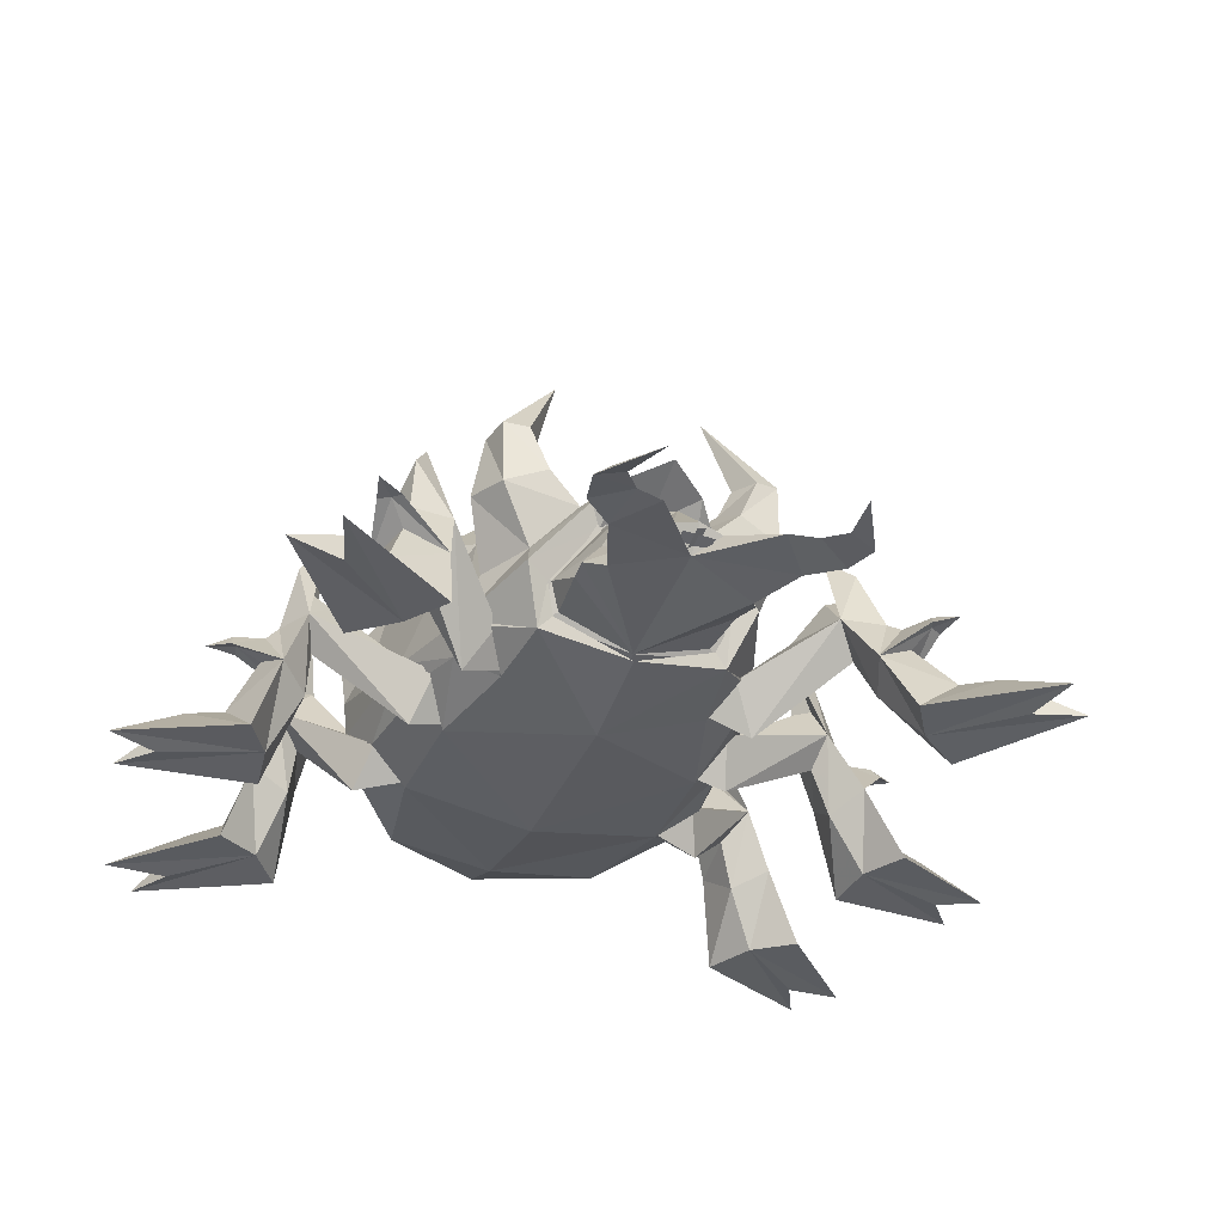
<metadata>
{"format":"obj","ext":"obj","renderer":"f3d","projection":"perspective","resolution":1024,"background":"white","views":[{"elev":-35.7,"azim":-21.1,"up":"+Z"}]}
</metadata>
<code>
g animal_diyujiachong
v 42.96 7.791 0.6272
v 37.91 3.12 4.257
v 40.03 3.988 0.2805
v 24.6 2.199 13.23
v 14.88 0.02285 7.078
v 15.97 -3.09 9.894
v 23.33 -0.9788 15.15
v 14.04 -5.986 7.691
v 25.98 -2.895 12.41
v 23.22 -1.38 21.43
v 26.16 -0.4988 18.85
v 27.58 4.206 8.135
v 27.2 0.1674 5.39
v 25.26 -0.4313 9.659
v 29.58 -2.871 7.164
v 30.49 6.301 0.1344
v 34.37 2.025 4.69
v 33.25 -3.013 0.3474
v 30.98 1.318 0.3956
v 40.03 3.988 0.2805
v 44.43 2.854 0.7961
v 25.45 -0.6747 16.19
v 28.61 0.2728 12.67
v 14.04 -5.986 7.691
v 13.09 -9.633 7.273
v 11.72 -2.541 4.718
v 11.72 -2.541 4.718
v 15.08 -2.983 3.565
v 33.18 0.5631 11.19
v 32.62 1.451 12.5
v 29.93 0.6598 11.81
v 32.34 2.798 11.38
v 30.61 0.8788 9.401
v 32.5 1.422 11.4
v 35.1 2.191 11.96
v 36.54 29.98 0.6445
v 32.62 23.61 4.256
v 34.19 25.28 0.2803
v 17.11 10.34 9.956
v 21.25 14.09 15.86
v 20.47 17.76 13.33
v 24.6 12.76 12.37
v 17.07 9.102 3.48
v 14.8 12.11 6.708
v 15.68 6.117 6.994
v 21.04 13.5 21.45
v 23.36 15.51 18.86
v 22.75 20.34 8.131
v 24.09 16.5 5.405
v 22.55 15.15 9.683
v 27.5 14.72 7.199
v 24.56 23.43 0.1287
v 29.85 21.15 4.7
v 30.93 16.1 0.3671
v 27.06 19.09 0.4022
v 34.19 25.28 0.2803
v 39.93 26.1 0.8133
v 22.79 15.04 16.21
v 25.3 17.2 12.69
v 11.96 7.963 4.774
v 29.34 19.35 11.21
v 28.46 19.94 12.52
v 26.34 18.1 11.83
v 27.65 21.04 11.4
v 26.88 18.57 9.42
v 28.36 19.85 11.42
v 30.41 21.63 11.98
v 11.67 17.57 12.9
v 14.8 12.11 6.708
v 8.865 19.4 6.825
v 0.09746 18.63 25.63
v 12.46 8.216 25.07
v 7.743 16.96 22.59
v 0.111 -10.57 26
v 0.09433 -14.23 23.69
v 9.143 -11.92 19.96
v 8.352 -13.49 19.12
v 13.43 -11.97 9.508
v 17.11 10.34 9.956
v 8.331 -17.79 7.093
v 11.34 -14.47 7.799
v 9.259 -19.93 10.18
v 9.319 -11.24 5.665
v -0.06501 -9.27 3.459
v 0.02055 23.21 15.96
v 0.137 9.245 30.26
v 0.1277 -5.338 28.39
v 11.24 -5.333 23.2
v 15.97 -3.09 9.894
v 14.88 0.02285 7.078
v 15.68 6.117 6.994
v -0.07274 8.124 3.277
v -0.06086 -18.23 5.358
v 8.331 -17.79 7.093
v 7.073 -18.52 7.506
v 8.213 -19.57 9.824
v 8.213 -19.57 9.824
v 4.323 -21.53 15.41
v 4.379 -25.42 13.92
v 0.1258 -21.45 16.93
v 0.2761 -27.83 14.12
v 8.904 -33.71 5.477
v 5.753 -37.63 6.152
v 0.196 -30.75 7.211
v 6.788 -28.53 5.594
v 11.38 -39.84 6.009
v 10.11 -40.48 5.444
v 9.006 -46.16 4.222
v 12.68 -39.59 4.882
v 10.11 -40.48 5.444
v 7.846 -35 8.028
v 3.326 -28.88 10.44
v 2.568 -32.22 8.962
v 0.2745 -32.55 9.555
v 0.196 -30.75 7.211
v 5.162 -27.93 8.347
v 8.097 -26.06 7.192
v 6.076 -25.22 10.15
v 3.275 -23.24 17.62
v 0.1258 -21.45 16.93
v 4.323 -21.53 15.41
v 4.927 -22.16 16.61
v -0.06086 -18.23 5.358
v 8.412 -38.38 5.92
v 10.77 -37.06 7.028
v 11.85 -36.19 5.271
v 8.412 -38.38 5.92
v 11.96 7.963 4.774
v 37.4 -30.07 0.5949
v 30.53 -27.54 4.257
v 32.34 -28.95 0.2805
v 13.09 -9.633 7.273
v 13.43 -11.97 9.508
v 16.69 -15 12.74
v 11.34 -14.47 7.799
v 13.73 -12.1 3.561
v 23.53 -16.03 13.25
v 21.11 -18.39 9.642
v 18.96 -20.65 12.36
v 19.43 -16.98 21.44
v 21.63 -19.1 18.84
v 26.26 -18.06 8.054
v 22.54 -19.78 5.376
v 21.13 -23.35 7.202
v 29.57 -19.53 0.07604
v 27.84 -25.01 4.667
v 22.89 -26.58 0.3665
v 25.5 -22.44 0.3786
v 32.34 -28.95 0.2805
v 33.86 -33.81 0.7636
v 21.09 -18.6 16.17
v 23.45 -20.89 12.66
v 9.319 -11.24 5.665
v 25.94 -24.62 11.17
v 26.6 -23.7 12.47
v 24.43 -21.84 11.79
v 27.58 -23.02 11.31
v 24.93 -22.34 9.376
v 26.49 -23.61 11.36
v 28.47 -25.47 11.91
v -0.06086 -18.23 5.358
v -0.06244 20.21 5.164
v -0.04899 25.71 7.148
v 8.182 -17.42 17.54
v 4.927 -22.16 16.61
v 19.22 -17.18 16.33
v 3.275 -23.24 17.62
v 9.259 -19.93 10.18
v 7.552 -23.1 7.83
v 7.073 -18.52 7.506
v 5.753 -37.63 6.152
v 0.06617 -28.24 19.42
v 0.06617 -28.24 19.42
v -39.3 7.79 0.6306
v -36.37 3.986 0.2816
v -34.25 3.118 4.256
v -23.65 2.289 14.51
v -22.83 -0.875 16.02
v -16 -3.101 10.14
v -25.21 -2.735 13.61
v -15.45 -2.854 3.868
v -14.92 0.01894 7.377
v -25.97 -0.2462 20.03
v -23.63 -1.175 23.16
v -25.04 4.128 9.128
v -24.2 -0.3147 10.93
v -24.37 -0.02206 6.615
v -27.2 -2.873 7.975
v -26.54 6.183 0.4019
v -30.93 2.091 4.582
v -29.55 -3.051 0.4667
v -27.19 1.222 0.6775
v -36.37 3.986 0.2816
v -40.77 2.853 0.7996
v -24.81 -0.535 17.39
v -27.14 0.4186 13.48
v -14.19 -6.014 7.868
v -11.92 -2.576 4.85
v -13.28 -9.721 7.443
v -11.92 -2.576 4.85
v -31.31 0.8778 11.13
v -28.25 0.8379 12.37
v -30.97 1.785 12.51
v -30.41 3.075 11.43
v -30.64 1.71 11.45
v -28.44 1.002 9.869
v -33.26 2.625 11.47
v -32.88 29.98 0.6437
v -30.53 25.28 0.2803
v -28.96 23.61 4.256
v -17.15 10.33 10.22
v -19.01 17.8 14.4
v -20.49 14.35 16.54
v -23.72 13.41 13.18
v -17.01 9.65 3.841
v -14.36 12.1 7.239
v -16.05 6.28 7.143
v -22.66 16.17 19.8
v -20.98 14.08 22.79
v -20.06 20.01 8.969
v -21.2 15.48 10.64
v -21.58 16.18 6.331
v -25.4 15.02 7.763
v -20.66 23.05 0.3802
v -26.34 21.32 4.636
v -27.51 16.19 0.4198
v -23.47 18.92 0.6187
v -30.53 25.28 0.2803
v -36.27 26.1 0.8126
v -21.86 15.45 17.13
v -23.56 17.61 13.33
v -12.21 7.952 4.906
v -27.05 20.15 11.2
v -24.35 18.57 12.29
v -26.26 20.72 12.58
v -25.17 21.61 11.5
v -26.04 20.54 11.5
v -24.52 18.92 9.805
v -27.87 22.61 11.68
v -11.67 17.57 13.08
v -8.963 19.39 6.964
v -14.36 12.1 7.239
v -12.26 8.207 25.26
v -9.013 -11.93 20.1
v -7.594 16.95 22.71
v -13.46 -11.98 9.717
v -8.234 -13.5 19.25
v -17.15 10.33 10.22
v -8.397 -17.8 7.223
v -9.276 -19.93 10.32
v -11.21 -14.4 8.1
v -9.437 -11.12 5.828
v -11.07 -5.341 23.38
v -16 -3.101 10.14
v -16.05 6.28 7.143
v -14.92 0.01894 7.377
v -7.122 -18.66 7.699
v -8.397 -17.8 7.223
v -8.179 -19.72 10.05
v -8.179 -19.72 10.05
v -3.917 -25.58 14.08
v -4.103 -21.61 15.52
v -8.458 -34.03 5.813
v -6.53 -28.78 5.851
v -5.141 -37.83 6.363
v -10.69 -40.24 6.436
v -8.151 -46.48 4.554
v -9.413 -40.84 5.821
v -12.03 -40.04 5.361
v -9.413 -40.84 5.821
v -7.255 -35.28 8.321
v -2.051 -32.3 9.051
v -2.873 -29 10.56
v -4.822 -28.12 8.54
v -5.765 -25.44 10.38
v -7.866 -26.35 7.501
v -3.174 -23.24 17.67
v -4.843 -22.16 16.68
v -4.103 -21.61 15.52
v -7.778 -38.68 6.234
v -10.14 -37.44 7.433
v -11.31 -36.62 5.719
v -7.778 -38.68 6.234
v -12.21 7.952 4.906
v -33.74 -30.07 0.5973
v -28.69 -28.95 0.2808
v -26.87 -27.54 4.256
v -13.28 -9.721 7.443
v -16.22 -15.21 13.27
v -13.46 -11.98 9.717
v -11.21 -14.4 8.1
v -13.73 -12.58 3.88
v -22.64 -16.83 14.02
v -17.44 -20.78 13.42
v -19.71 -18.82 10.58
v -20.83 -19.81 19.68
v -19.3 -17.63 22.68
v -24.14 -18.53 8.44
v -19.9 -19.51 6.196
v -18.24 -22.99 7.97
v -26.04 -19.64 0.04524
v -24.21 -25.16 4.546
v -18.93 -26.22 0.5695
v -21.82 -22.28 0.5324
v -28.69 -28.95 0.2808
v -30.2 -33.81 0.7662
v -20.05 -19.06 17.08
v -21.56 -21.32 13.2
v -9.437 -11.12 5.828
v -23.28 -25.21 11.15
v -22.28 -22.32 12.14
v -24.22 -24.5 12.4
v -25.14 -23.87 11.17
v -23.99 -24.31 11.33
v -22.39 -22.68 9.662
v -25.74 -26.46 11.48
v -8.086 -17.43 17.67
v -4.843 -22.16 16.68
v -18.41 -17.45 17.04
v -3.174 -23.24 17.67
v -9.276 -19.93 10.32
v -7.406 -23.37 8.12
v -7.122 -18.66 7.699
v -5.141 -37.83 6.363
v -14.19 -6.014 7.868
v -0.0308 -27.13 6.86
v 0.6147 -33.07 8.621
v -0.2533 -33.26 8.224
v 0.7012 -28.7 7.495
v -0.3325 -28.94 7.022
v 1.7 -30.39 8.162
v -1.282 -30.44 8.22
v -1.244 -32.48 8.275
v 1.738 -32.42 8.218
v 1.396 -29.54 7.415
v -1.038 -29.59 7.462
f 1 2 3
f 4 5 6
f 6 7 4
f 6 8 9
f 9 7 6
f 4 10 11
f 10 9 11
f 12 13 14
f 14 4 12
f 13 15 9
f 9 14 13
f 16 2 1
f 17 18 2
f 19 1 20
f 21 19 20
f 22 9 10
f 4 22 10
f 11 9 23
f 4 11 23
f 24 25 26
f 27 5 28
f 29 30 31
f 31 15 29
f 30 32 12
f 12 31 30
f 16 19 13
f 13 12 16
f 19 18 15
f 15 13 19
f 15 33 34
f 34 29 15
f 34 33 12
f 12 32 34
f 33 15 17
f 12 33 17
f 15 31 23
f 23 9 15
f 31 12 4
f 4 23 31
f 3 2 21
f 18 19 21
f 19 16 1
f 30 29 35
f 32 30 35
f 34 32 35
f 35 29 34
f 36 37 38
f 39 40 41
f 42 40 39
f 43 44 41
f 45 43 42
f 41 46 47
f 46 42 47
f 48 49 50
f 50 41 48
f 49 51 42
f 42 50 49
f 52 37 36
f 53 54 37
f 55 36 56
f 57 55 56
f 58 42 46
f 41 58 46
f 47 42 59
f 41 47 59
f 45 60 43
f 60 44 43
f 61 62 63
f 63 51 61
f 62 64 48
f 48 63 62
f 52 55 49
f 49 48 52
f 55 54 51
f 51 49 55
f 51 65 66
f 66 61 51
f 66 65 48
f 48 64 66
f 65 51 53
f 48 65 53
f 51 63 59
f 59 42 51
f 63 48 41
f 41 59 63
f 38 37 57
f 54 55 57
f 55 52 36
f 62 61 67
f 64 62 67
f 66 64 67
f 67 61 66
f 68 69 70
f 71 72 73
f 74 75 76
f 73 72 68
f 76 77 78
f 68 79 69
f 80 81 78
f 78 82 80
f 26 83 84
f 73 85 71
f 86 87 72
f 88 89 79
f 79 72 88
f 89 90 91
f 91 79 89
f 84 92 26
f 93 94 95
f 94 96 95
f 97 98 99
f 98 100 101
f 102 103 104
f 104 105 102
f 106 107 108
f 109 106 108
f 110 109 108
f 111 112 113
f 101 114 113
f 114 115 113
f 99 98 101
f 113 112 101
f 112 99 101
f 116 117 118
f 116 99 112
f 119 120 121
f 121 122 119
f 117 116 105
f 123 105 104
f 124 107 106
f 106 125 124
f 106 109 126
f 126 125 106
f 109 110 127
f 127 126 109
f 25 83 26
f 90 26 128
f 128 91 90
f 69 128 70
f 89 78 25
f 129 130 131
f 83 81 80
f 132 133 134
f 133 135 134
f 136 132 137
f 136 138 139
f 137 140 141
f 140 139 141
f 142 143 138
f 138 137 142
f 143 144 139
f 139 138 143
f 145 130 129
f 146 147 130
f 148 129 149
f 150 148 149
f 151 139 140
f 137 151 140
f 141 139 152
f 137 141 152
f 135 153 136
f 153 132 136
f 154 155 156
f 156 144 154
f 155 157 142
f 142 156 155
f 145 148 143
f 143 142 145
f 148 147 144
f 144 143 148
f 144 158 159
f 159 154 144
f 159 158 142
f 142 157 159
f 158 144 146
f 142 158 146
f 144 156 152
f 152 139 144
f 156 142 137
f 137 152 156
f 131 130 150
f 147 148 150
f 148 145 129
f 155 154 160
f 157 155 160
f 159 157 160
f 160 154 159
f 68 72 79
f 80 161 84
f 84 83 80
f 70 162 163
f 163 85 68
f 68 70 163
f 78 89 88
f 88 76 78
f 87 74 88
f 164 165 82
f 68 85 73
f 166 139 151
f 137 166 151
f 134 139 166
f 137 134 166
f 134 135 139
f 132 134 137
f 7 9 22
f 4 7 22
f 40 42 58
f 41 40 58
f 39 41 44
f 42 39 45
f 89 25 24
f 146 144 147
f 142 146 145
f 17 15 18
f 12 17 16
f 53 51 54
f 48 53 52
f 164 167 165
f 88 74 76
f 121 96 168
f 168 122 121
f 94 168 96
f 128 92 162
f 169 118 117
f 105 123 117
f 123 170 169
f 118 99 116
f 97 99 118
f 97 118 169
f 169 170 97
f 123 169 117
f 116 112 111
f 111 125 126
f 126 102 111
f 171 124 125
f 125 111 171
f 127 103 102
f 102 126 127
f 116 111 102
f 102 105 116
f 111 113 171
f 28 8 27
f 119 172 120
f 75 173 167
f 77 75 164
f 78 164 82
f 78 77 164
f 164 75 167
f 135 136 139
f 136 137 138
f 9 8 28
f 28 14 9
f 28 5 4
f 4 14 28
f 43 50 42
f 43 41 50
f 92 128 26
f 70 128 162
f 174 175 176
f 177 178 179
f 179 178 180
f 181 177 182
f 177 183 184
f 184 183 180
f 185 177 186
f 186 187 185
f 187 186 180
f 180 188 187
f 189 176 190
f 190 176 191
f 192 193 174
f 194 193 192
f 195 184 180
f 177 184 195
f 183 196 180
f 177 196 183
f 197 198 199
f 200 181 182
f 201 188 202
f 202 203 201
f 203 202 185
f 185 204 203
f 189 185 187
f 187 192 189
f 192 187 188
f 188 191 192
f 188 201 205
f 205 206 188
f 205 204 185
f 185 206 205
f 206 190 188
f 185 190 206
f 188 180 196
f 196 202 188
f 202 196 177
f 177 185 202
f 175 194 176
f 191 194 192
f 192 174 189
f 203 207 201
f 204 207 203
f 205 207 204
f 207 205 201
f 208 209 210
f 211 212 213
f 214 211 213
f 215 212 216
f 217 214 215
f 212 218 219
f 219 218 214
f 220 212 221
f 221 222 220
f 222 221 214
f 214 223 222
f 224 210 225
f 225 210 226
f 227 228 208
f 229 228 227
f 230 219 214
f 212 219 230
f 218 231 214
f 212 231 218
f 217 215 232
f 232 215 216
f 233 223 234
f 234 235 233
f 235 234 220
f 220 236 235
f 224 220 222
f 222 227 224
f 227 222 223
f 223 226 227
f 223 233 237
f 237 238 223
f 237 236 220
f 220 238 237
f 238 225 223
f 220 225 238
f 223 214 231
f 231 234 223
f 234 231 212
f 212 220 234
f 209 229 210
f 226 229 227
f 227 208 224
f 235 239 233
f 236 239 235
f 237 239 236
f 239 237 233
f 240 241 242
f 71 243 86
f 74 244 75
f 245 240 243
f 244 246 247
f 240 242 248
f 249 250 246
f 246 251 249
f 198 84 252
f 245 71 85
f 86 243 87
f 253 243 248
f 248 254 253
f 254 248 255
f 255 256 254
f 84 198 92
f 93 257 258
f 258 257 259
f 260 261 262
f 262 101 100
f 263 264 104
f 104 265 263
f 266 267 268
f 269 267 266
f 270 267 269
f 271 272 273
f 101 272 114
f 114 272 115
f 261 101 262
f 272 101 273
f 273 101 261
f 274 275 276
f 274 273 261
f 277 278 279
f 279 120 277
f 276 264 274
f 123 104 264
f 280 281 266
f 266 268 280
f 266 281 282
f 282 269 266
f 269 282 283
f 283 270 269
f 199 198 252
f 256 255 284
f 284 198 256
f 242 241 284
f 254 199 246
f 285 286 287
f 252 249 251
f 288 289 290
f 290 289 291
f 292 293 288
f 292 294 295
f 293 296 297
f 297 296 294
f 298 293 295
f 295 299 298
f 299 295 294
f 294 300 299
f 301 287 302
f 302 287 303
f 304 305 285
f 306 305 304
f 307 297 294
f 293 297 307
f 296 308 294
f 293 308 296
f 291 292 309
f 309 292 288
f 310 300 311
f 311 312 310
f 312 311 298
f 298 313 312
f 301 298 299
f 299 304 301
f 304 299 300
f 300 303 304
f 300 310 314
f 314 315 300
f 314 313 298
f 298 315 314
f 315 302 300
f 298 302 315
f 300 294 308
f 308 311 300
f 311 308 293
f 293 298 311
f 286 306 287
f 303 306 304
f 304 285 301
f 312 316 310
f 313 316 312
f 314 316 313
f 316 314 310
f 240 248 243
f 249 252 84
f 84 161 249
f 241 163 162
f 163 241 240
f 240 85 163
f 246 244 253
f 253 254 246
f 87 253 74
f 317 250 318
f 240 245 85
f 319 307 294
f 293 307 319
f 289 319 294
f 293 319 289
f 289 294 291
f 288 293 289
f 178 195 180
f 177 195 178
f 213 230 214
f 212 230 213
f 211 216 212
f 214 217 211
f 182 177 179
f 254 197 199
f 302 303 300
f 298 301 302
f 190 191 188
f 185 189 190
f 225 226 223
f 220 224 225
f 317 318 320
f 253 244 74
f 279 278 321
f 321 259 279
f 258 259 321
f 284 162 92
f 322 276 275
f 264 276 123
f 123 322 323
f 275 274 261
f 260 275 261
f 260 323 322
f 322 275 260
f 123 276 322
f 274 271 273
f 271 263 282
f 282 281 271
f 324 271 281
f 281 280 324
f 283 282 263
f 263 265 283
f 274 264 263
f 263 271 274
f 324 115 272
f 179 180 325
f 181 325 180
f 181 200 325
f 277 120 172
f 75 320 173
f 247 317 75
f 246 250 317
f 246 317 247
f 317 320 75
f 291 294 292
f 292 295 293
f 181 180 186
f 181 186 177
f 215 214 221
f 215 221 212
f 92 198 284
f 241 162 284
f 326 327 328
f 329 330 328
f 328 327 329
f 331 332 333
f 333 334 331
f 335 336 330
f 330 329 335
f 334 333 336
f 336 335 334
f 113 115 171
f 272 271 324
f 147 150 130
f 145 146 130
f 16 17 2
f 18 21 2
f 52 53 37
f 54 57 37
f 301 285 287
f 287 306 303
f 189 174 176
f 176 194 191
f 224 208 210
f 210 229 226
f 75 77 76
f 244 247 75
f 87 88 72
f 243 253 87
f 71 86 72
f 71 245 243
g animal_diyujiachong_1
v -8.778 -18.03 6.039
v -11.82 -14.47 7.799
v -14 -11.97 9.508
v -10.78 -20.98 10.83
v -16.6 5.109 17.48
v -18.17 10.29 13.5
v -18.83 10.36 18.14
v -16.65 -3.09 9.894
v -15.51 0.02285 6.996
v -16.34 6.117 6.911
v -17.84 10.34 9.956
v -3.732 -25.39 18.23
v -1e-06 -21.45 16.93
v -4.507 -21.53 15.41
v -5.618 -22.78 17.23
v -12.2 -2.541 4.146
v -12.45 7.963 4.203
v 0.01786 -18.23 4.639
v 0.01786 -9.193 2.481
v -9.697 -11.24 5.119
v 0.01786 26.23 6.731
v 1e-06 23.52 16.54
v -13.16 17.65 13.56
v -10.31 19.47 5.387
v -14.86 -4.446 22.28
v -11.53 -8.376 21.15
v -14.66 -3.553 16.06
v -8.563 -19.85 9.824
v -14.64 -5.986 7.609
v -13.65 -9.633 7.191
v -15.83 12.11 6.445
v 0 -10.49 26.58
v -1e-06 -14.15 24.27
v -10.24 -11.84 20.61
v -10.35 16.71 23.32
v -15.64 5.648 21.59
v -9.356 -13.42 19.77
v 1e-06 18.71 26.2
v 0 10.87 33.58
v 0 4.473 30.69
v -6.336 9.059 28.99
v 0.01786 8.202 2.291
v -7.554 -18.52 7.264
v 0.01786 20.29 4.482
v -10.5 -4.929 25.6
v -1e-06 -28.24 19.42
v 1e-06 15.17 29.26
v -6.015 0.9621 27.8
v -12.2 5.334 26.04
v -13.1 9.916 29.59
v 0 -5.257 29.58
v -1.97 -4.946 28.62
v -7.781 -5.257 29.48
v -5.086 -8.05 25.96
v -6.053 -20.97 17.83
v -5.251 -16.69 20.43
v -9.95 -18.86 13.73
v -12.81 -14.04 13.33
v -9.286 -14.94 19.16
v -13.18 -20.85 18.9
v -9.113 -21.49 20.77
v -6.053 -20.97 17.83
v -9.95 -18.86 13.73
v -8.292 -18.27 22.65
v -11.44 -16.34 21.49
v -9.286 -14.94 19.16
v -5.251 -16.69 20.43
v -14.95 -17.08 19.27
v -12.81 -14.04 13.33
v -8.292 -18.27 22.65
v -5.251 -16.69 20.43
v -13.31 -20.69 25.58
v -10.96 -21.28 25.18
v -9.519 -18.8 25.48
v -11.69 -17.32 25.22
v -13.95 -17.76 25.57
v -9.519 -18.8 25.48
v -7.254 -17.19 34.01
v 14 -11.97 9.508
v 11.82 -14.47 7.799
v 8.813 -18.03 6.039
v 10.78 -20.98 10.83
v 16.6 5.109 17.48
v 18.83 10.36 18.14
v 18.17 10.29 13.5
v 16.34 6.117 6.911
v 15.51 0.02285 6.996
v 16.65 -3.09 9.894
v 17.84 10.34 9.956
v 4.507 -21.53 15.41
v 3.732 -25.39 18.23
v 5.618 -22.78 17.23
v 12.49 7.963 4.203
v 12.24 -2.541 4.146
v 9.732 -11.24 5.119
v 13.16 17.65 13.56
v 10.34 19.47 5.387
v 14.86 -4.446 22.28
v 14.66 -3.553 16.06
v 11.53 -8.376 21.15
v 8.563 -19.85 9.824
v 14.64 -5.986 7.609
v 13.65 -9.633 7.191
v 15.43 12.11 6.708
v 10.24 -11.84 20.61
v 15.64 5.648 21.59
v 10.35 16.71 23.32
v 9.356 -13.42 19.77
v 6.336 9.059 28.99
v 7.59 -18.52 7.264
v 10.5 -4.929 25.6
v 6.015 0.9621 27.8
v 13.1 9.916 29.59
v 12.2 5.334 26.04
v 1.97 -4.946 28.62
v 7.781 -5.257 29.48
v 5.086 -8.05 25.96
v 6.053 -20.97 17.83
v 5.251 -16.69 20.43
v 9.95 -18.86 13.73
v 12.81 -14.04 13.33
v 9.286 -14.94 19.16
v 6.053 -20.97 17.83
v 9.113 -21.49 20.77
v 13.18 -20.85 18.9
v 9.95 -18.86 13.73
v 9.286 -14.94 19.16
v 11.44 -16.34 21.49
v 8.292 -18.27 22.65
v 5.251 -16.69 20.43
v 14.95 -17.08 19.27
v 12.81 -14.04 13.33
v 5.251 -16.69 20.43
v 8.292 -18.27 22.65
v 10.96 -21.28 25.18
v 13.31 -20.69 25.58
v 11.69 -17.32 25.22
v 9.519 -18.8 25.48
v 13.95 -17.76 25.57
v 9.519 -18.8 25.48
v 7.254 -17.19 34.01
f 338 337 339
f 340 339 337
f 342 341 343
f 345 344 346
f 347 346 344
f 349 348 350
f 351 350 348
f 352 345 353
f 346 353 345
f 354 337 355
f 356 355 337
f 358 357 359
f 360 359 357
f 362 361 363
f 364 350 340
f 351 340 350
f 366 365 352
f 367 359 360
f 369 368 370
f 371 343 372
f 373 370 339
f 347 359 367
f 356 352 355
f 358 371 374
f 376 375 377
f 378 355 352
f 337 354 379
f 364 337 379
f 356 366 352
f 353 367 360
f 339 344 366
f 338 356 337
f 380 360 357
f 358 359 371
f 366 344 365
f 381 361 362
f 340 337 364
f 378 353 380
f 382 348 349
f 382 369 348
f 353 378 352
f 353 360 380
f 373 369 370
f 375 383 377
f 377 384 376
f 383 374 371
f 385 377 386
f 371 372 386
f 372 385 386
f 359 342 343
f 342 359 347
f 341 372 343
f 372 363 361
f 342 347 344
f 368 387 388
f 381 372 361
f 388 384 389
f 376 388 387
f 376 384 388
f 389 384 381
f 390 389 381
f 390 362 370
f 339 363 344
f 341 363 372
f 381 385 372
f 362 339 370
f 390 388 389
f 390 368 388
f 390 370 368
f 381 362 390
f 362 363 339
f 377 385 384
f 381 384 385
f 341 344 363
f 342 344 341
f 348 369 391
f 392 391 369
f 348 391 351
f 340 351 393
f 391 393 351
f 340 393 339
f 394 339 393
f 394 395 339
f 373 339 395
f 395 392 373
f 369 373 392
f 371 359 343
f 383 386 377
f 383 371 386
f 397 396 398
f 399 398 396
f 401 400 402
f 403 402 400
f 396 404 399
f 405 399 404
f 404 401 405
f 402 405 401
f 406 397 407
f 398 407 397
f 409 408 397
f 396 397 408
f 411 410 401
f 400 401 410
f 408 412 396
f 404 396 412
f 412 411 404
f 401 404 411
f 413 409 406
f 397 406 409
f 408 409 414
f 410 411 414
f 412 408 414
f 411 412 414
f 409 413 414
f 416 415 417
f 418 417 415
f 420 419 421
f 423 422 424
f 425 424 422
f 349 426 427
f 428 427 426
f 430 429 423
f 422 423 429
f 354 355 417
f 431 417 355
f 358 432 357
f 433 357 432
f 435 434 436
f 437 418 426
f 428 426 418
f 430 438 439
f 433 432 440
f 441 368 369
f 442 420 443
f 415 441 444
f 440 432 425
f 355 430 431
f 374 443 358
f 445 375 376
f 430 355 378
f 446 354 417
f 446 417 437
f 430 439 431
f 433 440 429
f 439 424 415
f 417 431 416
f 357 433 380
f 443 432 358
f 438 424 439
f 436 434 447
f 437 417 418
f 380 429 378
f 349 427 382
f 427 369 382
f 430 378 429
f 380 433 429
f 441 369 444
f 445 383 375
f 376 448 445
f 443 374 383
f 449 445 450
f 449 442 443
f 449 450 442
f 420 421 432
f 425 432 421
f 420 442 419
f 434 435 442
f 424 425 421
f 451 387 368
f 434 442 447
f 452 448 451
f 387 451 376
f 451 448 376
f 447 448 452
f 447 452 453
f 441 436 453
f 424 435 415
f 442 435 419
f 442 450 447
f 441 415 436
f 452 451 453
f 451 368 453
f 368 441 453
f 453 436 447
f 415 435 436
f 448 450 445
f 450 448 447
f 435 424 419
f 419 424 421
f 427 454 369
f 455 369 454
f 428 454 427
f 418 456 428
f 454 428 456
f 418 415 456
f 457 456 415
f 457 415 458
f 444 458 415
f 458 444 455
f 369 455 444
f 420 432 443
f 445 449 383
f 449 443 383
f 460 459 461
f 462 461 459
f 464 463 465
f 466 465 463
f 461 462 467
f 468 467 462
f 467 468 464
f 463 464 468
f 470 469 460
f 459 460 469
f 471 460 472
f 461 472 460
f 473 464 474
f 465 474 464
f 472 461 475
f 467 475 461
f 475 467 473
f 464 473 467
f 476 470 471
f 460 471 470
f 477 471 472
f 477 473 474
f 477 472 475
f 477 475 473
f 477 476 471

</code>
